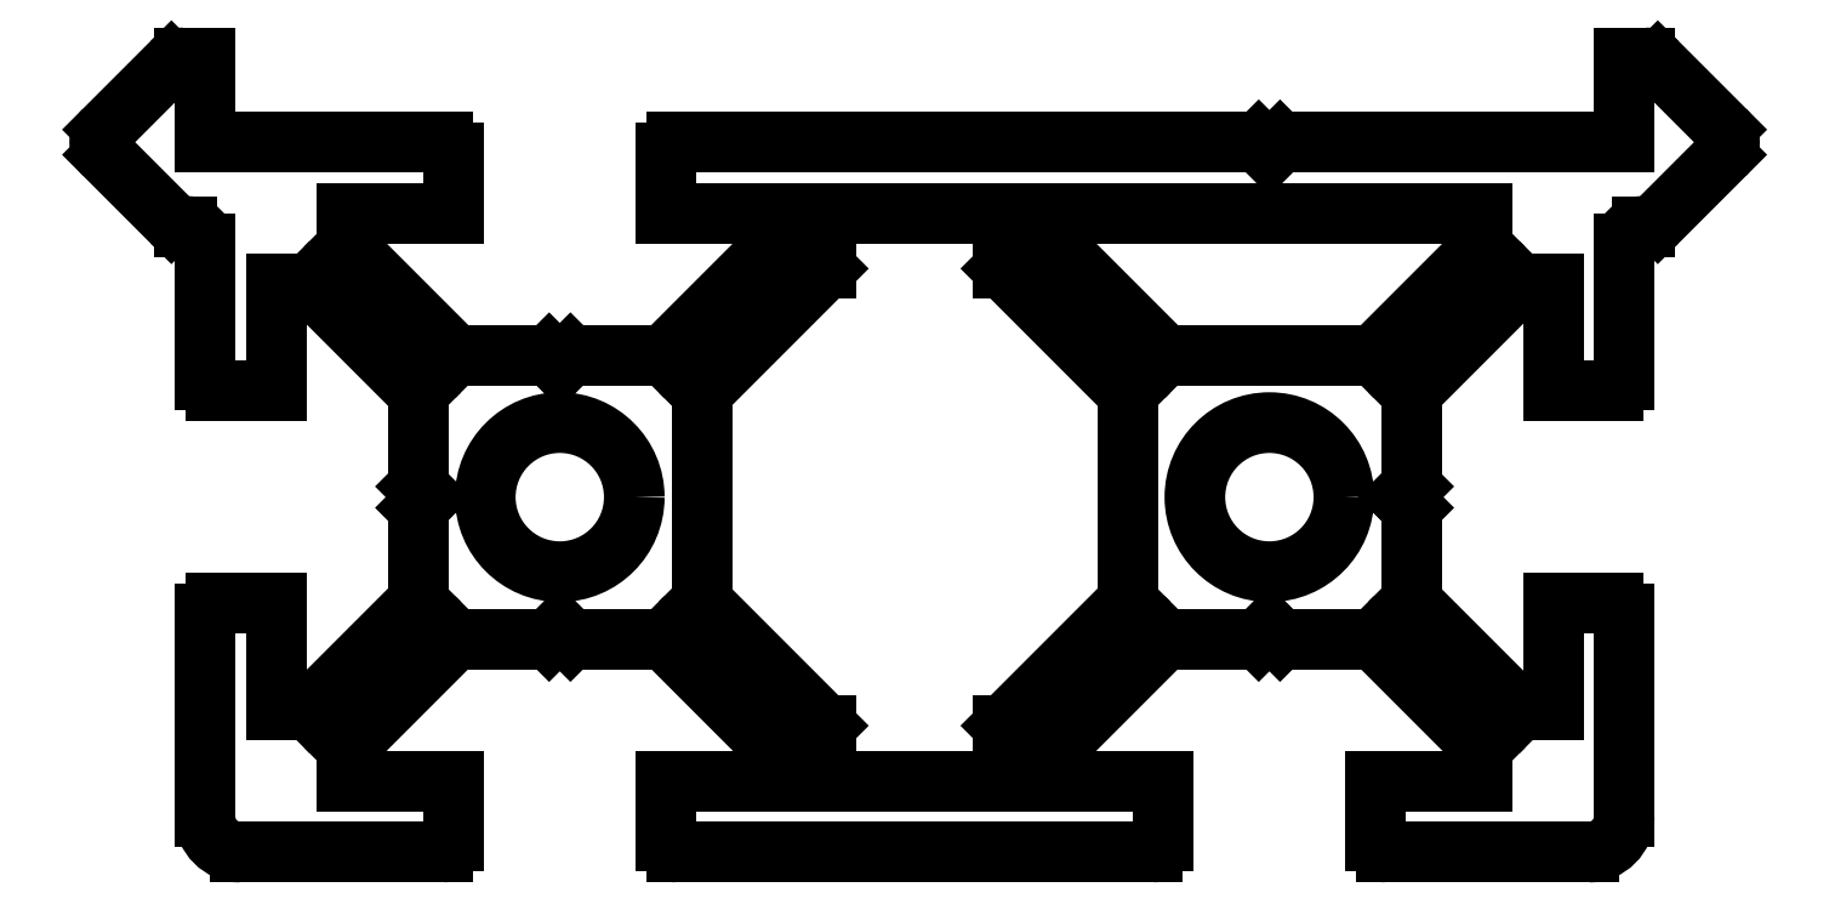
<metadata>
{"format":"dxf","ext":"dxf","renderer":"ezdxf+matplotlib","layout":"modelspace","background":"white","min_lineweight":24,"dpi":150}
</metadata>
<code>
0
SECTION
2
ENTITIES
0
LINE
8
makerslide
10
-22.82
20
20.35
30
0
11
-20.95
21
22.23
31
0
0
LINE
8
makerslide
10
-20
20
22.37
30
0
11
-20
21
20
31
0
0
LINE
8
makerslide
10
-20
20
17.13
30
0
11
-20
21
13.3
31
0
0
LINE
8
makerslide
10
-20
20
6.7
30
0
11
-20
21
1
31
0
0
LINE
8
makerslide
10
-18
20
4
30
0
11
-18
21
7
31
0
0
LINE
8
makerslide
10
-18
20
13
30
0
11
-18
21
16
31
0
0
LINE
8
makerslide
10
-16
20
2
30
0
11
-16
21
2.939
31
0
0
LINE
8
makerslide
10
-16
20
17.06
30
0
11
-16
21
18
31
0
0
LINE
8
makerslide
10
-14
20
12.94
30
0
11
-14
21
10.3
31
0
0
LINE
8
makerslide
10
-14
20
9.7
30
0
11
-14
21
7.061
31
0
0
LINE
8
makerslide
10
-13
20
0.3
30
0
11
-13
21
2
31
0
0
LINE
8
makerslide
10
-13
20
18
30
0
11
-13
21
19.7
31
0
0
LINE
8
makerslide
10
-19
20
0
30
0
11
-13.3
21
0
31
0
0
LINE
8
makerslide
10
-6.7
20
0
30
0
11
6.7
21
0
31
0
0
LINE
8
makerslide
10
13.3
20
0
30
0
11
19
21
0
31
0
0
LINE
8
makerslide
10
-14
20
10.3
30
0
11
-13.7
21
10
31
0
0
LINE
8
makerslide
10
-10
20
6.3
30
0
11
-9.7
21
6
31
0
0
LINE
8
makerslide
10
-20.95
20
17.77
30
0
11
-22.82
21
19.65
31
0
0
LINE
8
makerslide
10
-9.7
20
14
30
0
11
-10
21
13.7
31
0
0
LINE
8
makerslide
10
-13.7
20
10
30
0
11
-14
21
9.7
31
0
0
LINE
8
makerslide
10
16
20
2
30
0
11
13
21
2
31
0
0
LINE
8
makerslide
10
7
20
2
30
0
11
4
21
2
31
0
0
LINE
8
makerslide
10
2.5
20
2
30
0
11
-2.5
21
2
31
0
0
LINE
8
makerslide
10
-4
20
2
30
0
11
-7
21
2
31
0
0
LINE
8
makerslide
10
-13
20
2
30
0
11
-16
21
2
31
0
0
LINE
8
makerslide
10
-17.06
20
16
30
0
11
-14
21
12.94
31
0
0
LINE
8
makerslide
10
-7.061
20
6
30
0
11
-4
21
2.939
31
0
0
LINE
8
makerslide
10
-7
20
19.7
30
0
11
-7
21
18
31
0
0
LINE
8
makerslide
10
-7
20
2
30
0
11
-7
21
0.3
31
0
0
LINE
8
makerslide
10
-4
20
17.06
30
0
11
-7.061
21
14
31
0
0
LINE
8
makerslide
10
-14
20
7.061
30
0
11
-17.06
21
4
31
0
0
LINE
8
makerslide
10
18
20
4
30
0
11
17.06
21
4
31
0
0
LINE
8
makerslide
10
-17.06
20
4
30
0
11
-18
21
4
31
0
0
LINE
8
makerslide
10
-2.5
20
3.561
30
0
11
-6
21
7.061
31
0
0
LINE
8
makerslide
10
-12.94
20
14
30
0
11
-16
21
17.06
31
0
0
LINE
8
makerslide
10
-6
20
7.061
30
0
11
-6
21
12.94
31
0
0
LINE
8
makerslide
10
-16
20
2.939
30
0
11
-12.94
21
6
31
0
0
LINE
8
makerslide
10
-6
20
12.94
30
0
11
-2.5
21
16.44
31
0
0
LINE
8
makerslide
10
-12.94
20
6
30
0
11
-10.3
21
6
31
0
0
LINE
8
makerslide
10
-9.7
20
6
30
0
11
-7.061
21
6
31
0
0
LINE
8
makerslide
10
7.061
20
6
30
0
11
9.7
21
6
31
0
0
LINE
8
makerslide
10
10.3
20
6
30
0
11
12.94
21
6
31
0
0
LINE
8
makerslide
10
-10
20
13.7
30
0
11
-10.3
21
14
31
0
0
LINE
8
makerslide
10
-4
20
18
30
0
11
-4
21
17.06
31
0
0
LINE
8
makerslide
10
-4
20
2.939
30
0
11
-4
21
2
31
0
0
LINE
8
makerslide
10
-10.3
20
6
30
0
11
-10
21
6.3
31
0
0
LINE
8
makerslide
10
19.7
20
7
30
0
11
18
21
7
31
0
0
LINE
8
makerslide
10
-18
20
7
30
0
11
-19.7
21
7
31
0
0
LINE
8
makerslide
10
-2.5
20
2
30
0
11
-2.5
21
3.561
31
0
0
LINE
8
makerslide
10
-2.5
20
16.44
30
0
11
-2.5
21
18
31
0
0
LINE
8
makerslide
10
10
20
19.7
30
0
11
10.3
21
20
31
0
0
LINE
8
makerslide
10
-19.7
20
13
30
0
11
-18
21
13
31
0
0
LINE
8
makerslide
10
18
20
13
30
0
11
19.7
21
13
31
0
0
LINE
8
makerslide
10
2.5
20
18
30
0
11
2.5
21
16.44
31
0
0
LINE
8
makerslide
10
2.5
20
3.561
30
0
11
2.5
21
2
31
0
0
LINE
8
makerslide
10
12.94
20
14
30
0
11
7.061
21
14
31
0
0
LINE
8
makerslide
10
-7.061
20
14
30
0
11
-9.7
21
14
31
0
0
LINE
8
makerslide
10
-10.3
20
14
30
0
11
-12.94
21
14
31
0
0
LINE
8
makerslide
10
10
20
6.3
30
0
11
10.3
21
6
31
0
0
LINE
8
makerslide
10
4
20
2
30
0
11
4
21
2.939
31
0
0
LINE
8
makerslide
10
4
20
17.06
30
0
11
4
21
18
31
0
0
LINE
8
makerslide
10
-18
20
16
30
0
11
-17.06
21
16
31
0
0
LINE
8
makerslide
10
17.06
20
16
30
0
11
18
21
16
31
0
0
LINE
8
makerslide
10
6
20
12.94
30
0
11
6
21
7.061
31
0
0
LINE
8
makerslide
10
7
20
0.3
30
0
11
7
21
2
31
0
0
LINE
8
makerslide
10
-20.5
20
17.63
30
0
11
-20.59
21
17.63
31
0
0
LINE
8
makerslide
10
20.5
20
17.63
30
0
11
20.59
21
17.63
31
0
0
LINE
8
makerslide
10
-16
20
18
30
0
11
-13
21
18
31
0
0
LINE
8
makerslide
10
-7
20
18
30
0
11
-4
21
18
31
0
0
LINE
8
makerslide
10
-2.5
20
18
30
0
11
2.5
21
18
31
0
0
LINE
8
makerslide
10
4
20
18
30
0
11
16
21
18
31
0
0
LINE
8
makerslide
10
2.5
20
16.44
30
0
11
6
21
12.94
31
0
0
LINE
8
makerslide
10
12.94
20
6
30
0
11
16
21
2.939
31
0
0
LINE
8
makerslide
10
17.06
20
4
30
0
11
14
21
7.061
31
0
0
LINE
8
makerslide
10
7.061
20
14
30
0
11
4
21
17.06
31
0
0
LINE
8
makerslide
10
16
20
17.06
30
0
11
12.94
21
14
31
0
0
LINE
8
makerslide
10
6
20
7.061
30
0
11
2.5
21
3.561
31
0
0
LINE
8
makerslide
10
4
20
2.939
30
0
11
7.061
21
6
31
0
0
LINE
8
makerslide
10
14
20
12.94
30
0
11
17.06
21
16
31
0
0
LINE
8
makerslide
10
20.95
20
17.77
30
0
11
22.82
21
19.65
31
0
0
LINE
8
makerslide
10
20
20
20
30
0
11
10.3
21
20
31
0
0
LINE
8
makerslide
10
9.7
20
20
30
0
11
-6.7
21
20
31
0
0
LINE
8
makerslide
10
-13.3
20
20
30
0
11
-20
21
20
31
0
0
LINE
8
makerslide
10
14
20
9.7
30
0
11
13.7
21
10
31
0
0
LINE
8
makerslide
10
9.7
20
6
30
0
11
10
21
6.3
31
0
0
LINE
8
makerslide
10
13.7
20
10
30
0
11
14
21
10.3
31
0
0
LINE
8
makerslide
10
20.59
20
22.37
30
0
11
20
21
22.37
31
0
0
LINE
8
makerslide
10
-20.59
20
22.37
30
0
11
-20
21
22.37
31
0
0
LINE
8
makerslide
10
13
20
2
30
0
11
13
21
0.3
31
0
0
LINE
8
makerslide
10
9.7
20
20
30
0
11
10
21
19.7
31
0
0
LINE
8
makerslide
10
14
20
7.061
30
0
11
14
21
9.7
31
0
0
LINE
8
makerslide
10
14
20
10.3
30
0
11
14
21
12.94
31
0
0
LINE
8
makerslide
10
16
20
18
30
0
11
16
21
17.06
31
0
0
LINE
8
makerslide
10
16
20
2.939
30
0
11
16
21
2
31
0
0
LINE
8
makerslide
10
18
20
16
30
0
11
18
21
13
31
0
0
LINE
8
makerslide
10
18
20
7
30
0
11
18
21
4
31
0
0
LINE
8
makerslide
10
20
20
22.37
30
0
11
20
21
20
31
0
0
LINE
8
makerslide
10
20
20
1
30
0
11
20
21
6.7
31
0
0
LINE
8
makerslide
10
20
20
13.3
30
0
11
20
21
17.13
31
0
0
LINE
8
makerslide
10
22.82
20
20.35
30
0
11
20.95
21
22.23
31
0
0
CIRCLE
8
makerslide
10
10
20
10
30
0
40
2.1
0
CIRCLE
8
makerslide
10
-10
20
10
30
0
40
2.1
0
ARC
8
makerslide
10
-19
20
1
30
0
40
1
50
180
51
270
0
ARC
8
makerslide
10
19
20
1
30
0
40
1
50
270
51
360
0
ARC
8
makerslide
10
-20.5
20
17.13
30
0
40
0.5
50
0
51
90
0
ARC
8
makerslide
10
20.5
20
17.13
30
0
40
0.5
50
90
51
180
0
ARC
8
makerslide
10
-20.59
20
21.88
30
0
40
0.5
50
90
51
135
0
ARC
8
makerslide
10
-22.47
20
20
30
0
40
0.5
50
135
51
225
0
ARC
8
makerslide
10
-20.59
20
18.13
30
0
40
0.5
50
225
51
270
0
ARC
8
makerslide
10
20.59
20
18.13
30
0
40
0.5
50
270
51
315
0
ARC
8
makerslide
10
22.47
20
20
30
0
40
0.5
50
315
51
45
0
ARC
8
makerslide
10
20.59
20
21.88
30
0
40
0.5
50
45
51
90
0
ARC
8
makerslide
10
-19.7
20
6.7
30
0
40
0.3
50
90
51
180
0
ARC
8
makerslide
10
-6.7
20
19.7
30
0
40
0.3
50
90
51
180
0
ARC
8
makerslide
10
-13.3
20
19.7
30
0
40
0.3
50
0
51
90
0
ARC
8
makerslide
10
-19.7
20
13.3
30
0
40
0.3
50
180
51
270
0
ARC
8
makerslide
10
-13.3
20
0.3
30
0
40
0.3
50
270
51
360
0
ARC
8
makerslide
10
-6.7
20
0.3
30
0
40
0.3
50
180
51
270
0
ARC
8
makerslide
10
6.7
20
0.3
30
0
40
0.3
50
270
51
360
0
ARC
8
makerslide
10
13.3
20
0.3
30
0
40
0.3
50
180
51
270
0
ARC
8
makerslide
10
19.7
20
6.7
30
0
40
0.3
50
0
51
90
0
ARC
8
makerslide
10
19.7
20
13.3
30
0
40
0.3
50
270
51
360
0
ENDSEC
0
EOF

</code>
